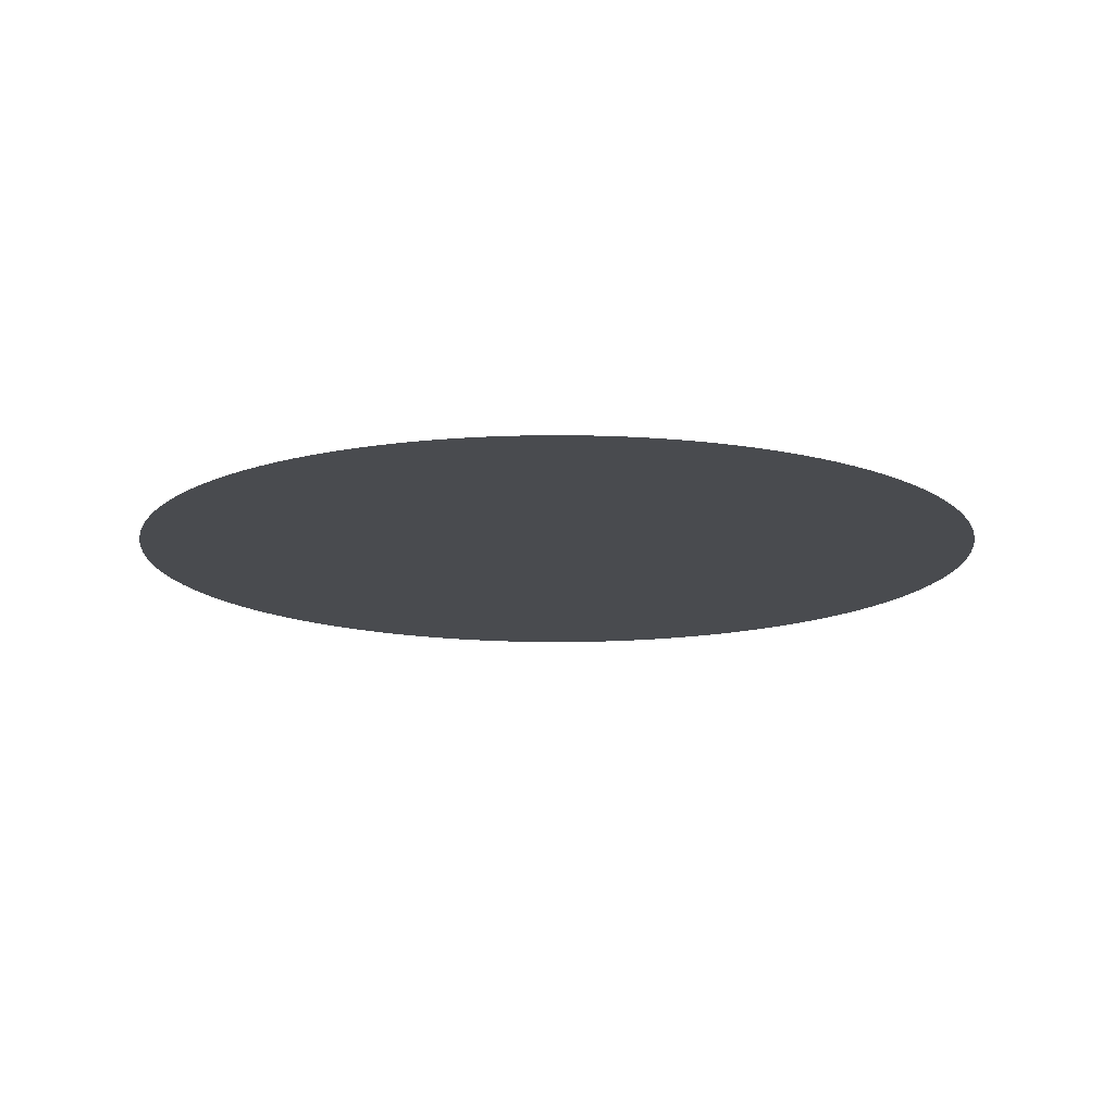
<metadata>
{"format":"obj","ext":"obj","renderer":"f3d","projection":"perspective","resolution":1024,"background":"white","views":[{"elev":-14.1,"azim":-148.5,"up":"+Z"}]}
</metadata>
<code>
g geo
v 0.9995 0.03141 0
v 0 0 1e-12
v 0.998 0.06279 0
v 0.9956 0.09411 0
v 0.9921 0.1253 0
v 0.9877 0.1564 0
v 0.9823 0.1874 0
v 0.9759 0.2181 0
v 0.9686 0.2487 0
v 0.9603 0.279 0
v 0.9511 0.309 0
v 0.9409 0.3387 0
v 0.9298 0.3681 0
v 0.9178 0.3971 0
v 0.9048 0.4258 0
v 0.891 0.454 0
v 0.8763 0.4818 0
v 0.8607 0.509 0
v 0.8443 0.5358 0
v 0.8271 0.5621 0
v 0.809 0.5878 0
v 0.7902 0.6129 0
v 0.7705 0.6374 0
v 0.7501 0.6613 0
v 0.729 0.6845 0
v 0.7071 0.7071 0
v 0.6845 0.729 0
v 0.6613 0.7501 0
v 0.6374 0.7705 0
v 0.6129 0.7902 0
v 0.5878 0.809 0
v 0.5621 0.8271 0
v 0.5358 0.8443 0
v 0.509 0.8607 0
v 0.4818 0.8763 0
v 0.454 0.891 0
v 0.4258 0.9048 0
v 0.3971 0.9177 0
v 0.3681 0.9298 0
v 0.3387 0.9409 0
v 0.309 0.9511 0
v 0.279 0.9603 0
v 0.2487 0.9686 0
v 0.2181 0.9759 0
v 0.1874 0.9823 0
v 0.1564 0.9877 0
v 0.1253 0.9921 0
v 0.09411 0.9956 0
v 0.06279 0.998 0
v 0.03141 0.9995 0
v 6.557e-07 1 0
v -0.03141 0.9995 0
v -0.06279 0.998 0
v -0.09411 0.9956 0
v -0.1253 0.9921 0
v -0.1564 0.9877 0
v -0.1874 0.9823 0
v -0.2181 0.9759 0
v -0.2487 0.9686 0
v -0.279 0.9603 0
v -0.309 0.9511 0
v -0.3387 0.9409 0
v -0.3681 0.9298 0
v -0.3971 0.9178 0
v -0.4258 0.9048 0
v -0.454 0.891 0
v -0.4818 0.8763 0
v -0.509 0.8607 0
v -0.5358 0.8443 0
v -0.5621 0.8271 0
v -0.5878 0.809 0
v -0.6129 0.7902 0
v -0.6374 0.7705 0
v -0.6613 0.7501 0
v -0.6845 0.729 0
v -0.7071 0.7071 0
v -0.729 0.6845 0
v -0.7501 0.6613 0
v -0.7705 0.6374 0
v -0.7902 0.6129 0
v -0.809 0.5878 0
v -0.8271 0.5621 0
v -0.8443 0.5358 0
v -0.8607 0.509 0
v -0.8763 0.4818 0
v -0.891 0.454 0
v -0.9048 0.4258 0
v -0.9178 0.3971 0
v -0.9298 0.3681 0
v -0.9409 0.3387 0
v -0.9511 0.309 0
v -0.9603 0.279 0
v -0.9686 0.2487 0
v -0.9759 0.2181 0
v -0.9823 0.1874 0
v -0.9877 0.1564 0
v -0.9921 0.1253 0
v -0.9956 0.09411 0
v -0.998 0.06279 0
v -0.9995 0.03141 0
v -1 3.427e-07 9.948e-13
v -0.9995 -0.03141 0
v -0.998 -0.06279 0
v -0.9956 -0.09411 0
v -0.9921 -0.1253 0
v -0.9877 -0.1564 0
v -0.9823 -0.1874 0
v -0.9759 -0.2181 0
v -0.9686 -0.2487 0
v -0.9603 -0.279 0
v -0.9511 -0.309 0
v -0.9409 -0.3387 0
v -0.9298 -0.3681 0
v -0.9178 -0.3971 0
v -0.9048 -0.4258 0
v -0.891 -0.454 0
v -0.8763 -0.4818 0
v -0.8607 -0.509 0
v -0.8443 -0.5358 0
v -0.8271 -0.5621 0
v -0.809 -0.5878 0
v -0.7902 -0.6129 0
v -0.7705 -0.6374 0
v -0.7501 -0.6613 0
v -0.729 -0.6845 0
v -0.7071 -0.7071 0
v -0.6845 -0.729 0
v -0.6613 -0.7501 0
v -0.6374 -0.7705 0
v -0.6129 -0.7902 0
v -0.5878 -0.809 0
v -0.5621 -0.8271 0
v -0.5358 -0.8443 0
v -0.509 -0.8607 0
v -0.4818 -0.8763 0
v -0.454 -0.891 0
v -0.4258 -0.9048 0
v -0.3971 -0.9178 0
v -0.3681 -0.9298 0
v -0.3387 -0.9409 0
v -0.309 -0.9511 0
v -0.279 -0.9603 0
v -0.2487 -0.9686 0
v -0.2181 -0.9759 0
v -0.1874 -0.9823 0
v -0.1564 -0.9877 0
v -0.1253 -0.9921 0
v -0.09411 -0.9956 0
v -0.06279 -0.998 0
v -0.03141 -0.9995 0
v -2.533e-07 -1 0
v 0.03141 -0.9995 0
v 0.06279 -0.998 0
v 0.09411 -0.9956 0
v 0.1253 -0.9921 0
v 0.1564 -0.9877 0
v 0.1874 -0.9823 0
v 0.2181 -0.9759 0
v 0.2487 -0.9686 0
v 0.279 -0.9603 0
v 0.309 -0.9511 0
v 0.3387 -0.9409 0
v 0.3681 -0.9298 0
v 0.3971 -0.9178 0
v 0.4258 -0.9048 0
v 0.454 -0.891 0
v 0.4818 -0.8763 0
v 0.509 -0.8607 0
v 0.5358 -0.8443 0
v 0.5621 -0.8271 0
v 0.5878 -0.809 0
v 0.6129 -0.7902 0
v 0.6374 -0.7705 0
v 0.6613 -0.7501 0
v 0.6845 -0.729 0
v 0.7071 -0.7071 0
v 0.729 -0.6845 0
v 0.7501 -0.6613 0
v 0.7705 -0.6374 0
v 0.7902 -0.6129 0
v 0.809 -0.5878 0
v 0.8271 -0.5621 0
v 0.8443 -0.5358 0
v 0.8607 -0.509 0
v 0.8763 -0.4818 0
v 0.891 -0.454 0
v 0.9048 -0.4258 0
v 0.9178 -0.3971 0
v 0.9298 -0.3681 0
v 0.9409 -0.3387 0
v 0.9511 -0.309 0
v 0.9603 -0.279 0
v 0.9686 -0.2487 0
v 0.9759 -0.2181 0
v 0.9823 -0.1874 0
v 0.9877 -0.1564 0
v 0.9921 -0.1253 0
v 0.9956 -0.09411 0
v 0.998 -0.06279 0
v 0.9995 -0.03141 0
v 1 0 1e-12
v 1.128 -0.2152 0
v 0.9877 -0.1564 0
v 1.134 -0.1796 0
v 0.9823 -0.1874 0
v 1.121 -0.2505 0
v 0.9759 -0.2181 0
v 1.112 -0.2856 0
v 0.9686 -0.2487 0
v 1.103 -0.3204 0
v 0.9603 -0.279 0
v 1.092 -0.3549 0
v 0.9511 -0.309 0
v 1.08 -0.389 0
v 0.9409 -0.3387 0
v 1.068 -0.4227 0
v 0.9298 -0.3681 0
v 1.054 -0.4561 0
v 0.9178 -0.3971 0
v 1.039 -0.489 0
v 0.9048 -0.4258 0
v 1.023 -0.5214 0
v 0.891 -0.454 0
v 1.006 -0.5532 0
v 0.8763 -0.4818 0
v 0.9885 -0.5846 0
v 0.8607 -0.509 0
v 0.9696 -0.6153 0
v 0.8443 -0.5358 0
v 0.9498 -0.6455 0
v 0.8271 -0.5621 0
v 0.9291 -0.675 0
v 0.809 -0.5878 0
v 0.9074 -0.7039 0
v 0.7902 -0.6129 0
v 0.8848 -0.732 0
v 0.7705 -0.6374 0
v 0.8614 -0.7594 0
v 0.7501 -0.6613 0
v 0.8371 -0.7861 0
v 0.729 -0.6845 0
v 0.812 -0.812 0
v 0.7071 -0.7071 0
v 0.7861 -0.8371 0
v 0.6845 -0.729 0
v 0.7594 -0.8614 0
v 0.6613 -0.7501 0
v 0.732 -0.8848 0
v 0.6374 -0.7705 0
v 0.7039 -0.9074 0
v 0.6129 -0.7902 0
v 0.675 -0.9291 0
v 0.5878 -0.809 0
v 0.6455 -0.9498 0
v 0.5621 -0.8271 0
v 0.6153 -0.9696 0
v 0.5358 -0.8443 0
v 0.5846 -0.9885 0
v 0.509 -0.8607 0
v 0.5532 -1.006 0
v 0.4818 -0.8763 0
v 0.5214 -1.023 0
v 0.454 -0.891 0
v 0.489 -1.039 0
v 0.4258 -0.9048 0
v 0.4561 -1.054 0
v 0.3971 -0.9178 0
v 0.4227 -1.068 0
v 0.3681 -0.9298 0
v 0.389 -1.08 0
v 0.3387 -0.9409 0
v 0.3549 -1.092 0
v 0.309 -0.9511 0
v 0.3204 -1.103 0
v 0.279 -0.9603 0
v 0.2856 -1.112 0
v 0.2487 -0.9686 0
v 0.2505 -1.121 0
v 0.2181 -0.9759 0
v 0.2152 -1.128 0
v 0.1874 -0.9823 0
v 0.1796 -1.134 0
v 0.1564 -0.9877 0
v 0.1439 -1.139 0
v 0.1253 -0.9921 0
v 0.1081 -1.143 0
v 0.09411 -0.9956 0
v 0.07211 -1.146 0
v 0.06279 -0.998 0
v 0.03607 -1.148 0
v 0.03141 -0.9995 0
v -4.943e-07 -1.148 0
v -2.533e-07 -1 0
v -0.03607 -1.148 0
v -0.03141 -0.9995 0
v -0.07211 -1.146 0
v -0.06279 -0.998 0
v -0.1081 -1.143 0
v -0.09411 -0.9956 0
v -0.1439 -1.139 0
v -0.1253 -0.9921 0
v -0.1796 -1.134 0
v -0.1564 -0.9877 0
v -0.2152 -1.128 0
v -0.1874 -0.9823 0
v -0.2505 -1.121 0
v -0.2181 -0.9759 0
v -0.2856 -1.112 0
v -0.2487 -0.9686 0
v -0.3204 -1.103 0
v -0.279 -0.9603 0
v -0.3549 -1.092 0
v -0.309 -0.9511 0
v -0.389 -1.08 0
v -0.3387 -0.9409 0
v -0.4227 -1.068 0
v -0.3681 -0.9298 0
v -0.4561 -1.054 0
v -0.3971 -0.9178 0
v -0.489 -1.039 0
v -0.4258 -0.9048 0
v -0.5214 -1.023 0
v -0.454 -0.891 0
v -0.5532 -1.006 0
v -0.4818 -0.8763 0
v -0.5846 -0.9885 0
v -0.509 -0.8607 0
v -0.6153 -0.9696 0
v -0.5358 -0.8443 0
v -0.6455 -0.9498 0
v -0.5621 -0.8271 0
v -0.675 -0.9291 0
v -0.5878 -0.809 0
v -0.7039 -0.9074 0
v -0.6129 -0.7902 0
v -0.732 -0.8848 0
v -0.6374 -0.7705 0
v -0.7594 -0.8614 0
v -0.6613 -0.7501 0
v -0.7861 -0.8371 0
v -0.6845 -0.729 0
v -0.812 -0.812 0
v -0.7071 -0.7071 0
v -0.8371 -0.7861 0
v -0.729 -0.6845 0
v -0.8614 -0.7594 0
v -0.7501 -0.6613 0
v -0.8848 -0.732 0
v -0.7705 -0.6374 0
v -0.9074 -0.7039 0
v -0.7902 -0.6129 0
v -0.9291 -0.675 0
v -0.809 -0.5878 0
v -0.9498 -0.6455 0
v -0.8271 -0.5621 0
v -0.9696 -0.6153 0
v -0.8443 -0.5358 0
v -0.9885 -0.5846 0
v -0.8607 -0.509 0
v -1.006 -0.5532 0
v -0.8763 -0.4818 0
v -1.023 -0.5214 0
v -0.891 -0.454 0
v -1.039 -0.489 0
v -0.9048 -0.4258 0
v -1.054 -0.4561 0
v -0.9178 -0.3971 0
v -1.068 -0.4227 0
v -0.9298 -0.3681 0
v -1.08 -0.389 0
v -0.9409 -0.3387 0
v -1.092 -0.3549 0
v -0.9511 -0.309 0
v -1.103 -0.3204 0
v -0.9603 -0.279 0
v -1.112 -0.2856 0
v -0.9686 -0.2487 0
v -1.121 -0.2505 0
v -0.9759 -0.2181 0
v -1.128 -0.2152 0
v -0.9823 -0.1874 0
v -1.134 -0.1796 0
v -0.9877 -0.1564 0
v -1.139 -0.1439 0
v -0.9921 -0.1253 0
v -1.143 -0.1081 0
v -0.9956 -0.09411 0
v -1.146 -0.07211 0
v -0.998 -0.06279 0
v -1.148 -0.03607 0
v -0.9995 -0.03141 0
v -1.148 6.191e-07 9.663e-13
v -1 3.427e-07 9.948e-13
v -1.148 0.03607 0
v -0.9995 0.03141 0
v -1.146 0.07211 0
v -0.998 0.06279 0
v -1.143 0.1081 0
v -0.9956 0.09411 0
v -1.139 0.1439 0
v -0.9921 0.1253 0
v -1.134 0.1796 0
v -0.9877 0.1564 0
v -1.128 0.2152 0
v -0.9823 0.1874 0
v -1.121 0.2505 0
v -0.9759 0.2181 0
v -1.112 0.2856 0
v -0.9686 0.2487 0
v -1.103 0.3204 0
v -0.9603 0.279 0
v -1.092 0.3549 0
v -0.9511 0.309 0
v -1.08 0.389 0
v -0.9409 0.3387 0
v -1.068 0.4227 0
v -0.9298 0.3681 0
v -1.054 0.4561 0
v -0.9178 0.3971 0
v -1.039 0.489 0
v -0.9048 0.4258 0
v -1.023 0.5214 0
v -0.891 0.454 0
v -1.006 0.5532 0
v -0.8763 0.4818 0
v -0.9885 0.5846 0
v -0.8607 0.509 0
v -0.9696 0.6153 0
v -0.8443 0.5358 0
v -0.9498 0.6455 0
v -0.8271 0.5621 0
v -0.9291 0.675 0
v -0.809 0.5878 0
v -0.9074 0.7039 0
v -0.7902 0.6129 0
v -0.8848 0.732 0
v -0.7705 0.6374 0
v -0.8614 0.7594 0
v -0.7501 0.6613 0
v -0.8371 0.7861 0
v -0.729 0.6845 0
v -0.812 0.812 0
v -0.7071 0.7071 0
v -0.7861 0.8371 0
v -0.6845 0.729 0
v -0.7594 0.8614 0
v -0.6613 0.7501 0
v -0.732 0.8848 0
v -0.6374 0.7705 0
v -0.7038 0.9074 0
v -0.6129 0.7902 0
v -0.675 0.9291 0
v -0.5878 0.809 0
v -0.6455 0.9498 0
v -0.5621 0.8271 0
v -0.6153 0.9696 0
v -0.5358 0.8443 0
v -0.5846 0.9885 0
v -0.509 0.8607 0
v -0.5532 1.006 0
v -0.4818 0.8763 0
v -0.5214 1.023 0
v -0.454 0.891 0
v -0.489 1.039 0
v -0.4258 0.9048 0
v -0.4561 1.054 0
v -0.3971 0.9178 0
v -0.4227 1.068 0
v -0.3681 0.9298 0
v -0.389 1.08 0
v -0.3387 0.9409 0
v -0.3549 1.092 0
v -0.309 0.9511 0
v -0.3204 1.103 0
v -0.279 0.9603 0
v -0.2856 1.112 0
v -0.2487 0.9686 0
v -0.2505 1.121 0
v -0.2181 0.9759 0
v -0.2152 1.128 0
v -0.1874 0.9823 0
v -0.1796 1.134 0
v -0.1564 0.9877 0
v -0.1439 1.139 0
v -0.1253 0.9921 0
v -0.1081 1.143 0
v -0.09411 0.9956 0
v -0.07211 1.146 0
v -0.06279 0.998 0
v -0.03607 1.148 0
v -0.03141 0.9995 0
v 5.495e-07 1.148 0
v 6.557e-07 1 0
v 0.03607 1.148 0
v 0.03141 0.9995 0
v 0.07211 1.146 0
v 0.06279 0.998 0
v 0.1081 1.143 0
v 0.09411 0.9956 0
v 0.1439 1.139 0
v 0.1253 0.9921 0
v 0.1796 1.134 0
v 0.1564 0.9877 0
v 0.2152 1.128 0
v 0.1874 0.9823 0
v 0.2505 1.121 0
v 0.2181 0.9759 0
v 0.2856 1.112 0
v 0.2487 0.9686 0
v 0.3204 1.103 0
v 0.279 0.9603 0
v 0.3549 1.092 0
v 0.309 0.9511 0
v 0.389 1.08 0
v 0.3387 0.9409 0
v 0.4227 1.068 0
v 0.3681 0.9298 0
v 0.4561 1.054 0
v 0.3971 0.9177 0
v 0.489 1.039 0
v 0.4258 0.9048 0
v 0.5214 1.023 0
v 0.454 0.891 0
v 0.5532 1.006 0
v 0.4818 0.8763 0
v 0.5846 0.9885 0
v 0.509 0.8607 0
v 0.6153 0.9696 0
v 0.5358 0.8443 0
v 0.6455 0.9498 0
v 0.5621 0.8271 0
v 0.675 0.9291 0
v 0.5878 0.809 0
v 0.7038 0.9074 0
v 0.6129 0.7902 0
v 0.732 0.8848 0
v 0.6374 0.7705 0
v 0.7594 0.8614 0
v 0.6613 0.7501 0
v 0.7861 0.8371 0
v 0.6845 0.729 0
v 0.812 0.812 0
v 0.7071 0.7071 0
v 0.8371 0.7861 0
v 0.729 0.6845 0
v 0.8614 0.7594 0
v 0.7501 0.6613 0
v 0.8848 0.732 0
v 0.7705 0.6374 0
v 0.9074 0.7038 0
v 0.7902 0.6129 0
v 0.9291 0.675 0
v 0.809 0.5878 0
v 0.9498 0.6455 0
v 0.8271 0.5621 0
v 0.9696 0.6153 0
v 0.8443 0.5358 0
v 0.9885 0.5846 0
v 0.8607 0.509 0
v 1.006 0.5532 0
v 0.8763 0.4818 0
v 1.023 0.5214 0
v 0.891 0.454 0
v 1.039 0.489 0
v 0.9048 0.4258 0
v 1.054 0.4561 0
v 0.9178 0.3971 0
v 1.068 0.4227 0
v 0.9298 0.3681 0
v 1.08 0.389 0
v 0.9409 0.3387 0
v 1.092 0.3549 0
v 0.9511 0.309 0
v 1.103 0.3204 0
v 0.9603 0.279 0
v 1.112 0.2856 0
v 0.9686 0.2487 0
v 1.121 0.2505 0
v 0.9759 0.2181 0
v 1.128 0.2152 0
v 0.9823 0.1874 0
v 1.134 0.1796 0
v 0.9877 0.1564 0
v 1.139 0.1439 0
v 0.9921 0.1253 0
v 1.143 0.1081 0
v 0.9956 0.09411 0
v 1.146 0.07211 0
v 0.998 0.06279 0
v 1.148 0.03607 0
v 0.9995 0.03141 0
v 1.148 2.255e-07 9.805e-13
v 0.9995 0.03141 0
v 1.148 0.03607 0
v 1 0 1e-12
v 1.148 -0.03607 0
v 0.9995 -0.03141 0
v 1.146 -0.07211 0
v 0.998 -0.06279 0
v 1.143 -0.1081 0
v 0.9956 -0.09411 0
v 1.139 -0.1439 0
v 0.9921 -0.1253 0
g geo_0
f 3 2 1
f 4 2 3
f 5 2 4
f 6 2 5
f 7 2 6
f 8 2 7
f 9 2 8
f 10 2 9
f 11 2 10
f 12 2 11
f 13 2 12
f 14 2 13
f 15 2 14
f 16 2 15
f 17 2 16
f 18 2 17
f 19 2 18
f 20 2 19
f 21 2 20
f 22 2 21
f 23 2 22
f 24 2 23
f 25 2 24
f 26 2 25
f 27 2 26
f 28 2 27
f 29 2 28
f 30 2 29
f 31 2 30
f 32 2 31
f 33 2 32
f 34 2 33
f 35 2 34
f 36 2 35
f 37 2 36
f 38 2 37
f 39 2 38
f 40 2 39
f 41 2 40
f 42 2 41
f 43 2 42
f 44 2 43
f 45 2 44
f 46 2 45
f 47 2 46
f 48 2 47
f 49 2 48
f 50 2 49
f 51 2 50
f 52 2 51
f 53 2 52
f 54 2 53
f 55 2 54
f 56 2 55
f 57 2 56
f 58 2 57
f 59 2 58
f 60 2 59
f 61 2 60
f 62 2 61
f 63 2 62
f 64 2 63
f 65 2 64
f 66 2 65
f 67 2 66
f 68 2 67
f 69 2 68
f 70 2 69
f 71 2 70
f 72 2 71
f 73 2 72
f 74 2 73
f 75 2 74
f 76 2 75
f 77 2 76
f 78 2 77
f 79 2 78
f 80 2 79
f 81 2 80
f 82 2 81
f 83 2 82
f 84 2 83
f 85 2 84
f 86 2 85
f 87 2 86
f 88 2 87
f 89 2 88
f 90 2 89
f 91 2 90
f 92 2 91
f 93 2 92
f 94 2 93
f 95 2 94
f 96 2 95
f 97 2 96
f 98 2 97
f 99 2 98
f 100 2 99
f 101 2 100
f 102 2 101
f 103 2 102
f 104 2 103
f 105 2 104
f 106 2 105
f 107 2 106
f 108 2 107
f 109 2 108
f 110 2 109
f 111 2 110
f 112 2 111
f 113 2 112
f 114 2 113
f 115 2 114
f 116 2 115
f 117 2 116
f 118 2 117
f 119 2 118
f 120 2 119
f 121 2 120
f 122 2 121
f 123 2 122
f 124 2 123
f 125 2 124
f 126 2 125
f 127 2 126
f 128 2 127
f 129 2 128
f 130 2 129
f 131 2 130
f 132 2 131
f 133 2 132
f 134 2 133
f 135 2 134
f 136 2 135
f 137 2 136
f 138 2 137
f 139 2 138
f 140 2 139
f 141 2 140
f 142 2 141
f 143 2 142
f 144 2 143
f 145 2 144
f 146 2 145
f 147 2 146
f 148 2 147
f 149 2 148
f 150 2 149
f 151 2 150
f 152 2 151
f 153 2 152
f 154 2 153
f 155 2 154
f 156 2 155
f 157 2 156
f 158 2 157
f 159 2 158
f 160 2 159
f 161 2 160
f 162 2 161
f 163 2 162
f 164 2 163
f 165 2 164
f 166 2 165
f 167 2 166
f 168 2 167
f 169 2 168
f 170 2 169
f 171 2 170
f 172 2 171
f 173 2 172
f 174 2 173
f 175 2 174
f 176 2 175
f 177 2 176
f 178 2 177
f 179 2 178
f 180 2 179
f 181 2 180
f 182 2 181
f 183 2 182
f 184 2 183
f 185 2 184
f 186 2 185
f 187 2 186
f 188 2 187
f 189 2 188
f 190 2 189
f 191 2 190
f 192 2 191
f 193 2 192
f 194 2 193
f 195 2 194
f 196 2 195
f 197 2 196
f 198 2 197
f 199 2 198
f 200 2 199
f 201 2 200
f 1 2 201
f 204 203 202
f 203 205 202
f 202 205 206
f 205 207 206
f 206 207 208
f 207 209 208
f 208 209 210
f 209 211 210
f 210 211 212
f 211 213 212
f 212 213 214
f 213 215 214
f 214 215 216
f 215 217 216
f 216 217 218
f 217 219 218
f 218 219 220
f 219 221 220
f 220 221 222
f 221 223 222
f 222 223 224
f 223 225 224
f 224 225 226
f 225 227 226
f 226 227 228
f 227 229 228
f 228 229 230
f 229 231 230
f 230 231 232
f 231 233 232
f 232 233 234
f 233 235 234
f 234 235 236
f 235 237 236
f 236 237 238
f 237 239 238
f 238 239 240
f 239 241 240
f 240 241 242
f 241 243 242
f 242 243 244
f 243 245 244
f 244 245 246
f 245 247 246
f 246 247 248
f 247 249 248
f 248 249 250
f 249 251 250
f 250 251 252
f 251 253 252
f 252 253 254
f 253 255 254
f 254 255 256
f 255 257 256
f 256 257 258
f 257 259 258
f 258 259 260
f 259 261 260
f 260 261 262
f 261 263 262
f 262 263 264
f 263 265 264
f 264 265 266
f 265 267 266
f 266 267 268
f 267 269 268
f 268 269 270
f 269 271 270
f 270 271 272
f 271 273 272
f 272 273 274
f 273 275 274
f 274 275 276
f 275 277 276
f 276 277 278
f 277 279 278
f 278 279 280
f 279 281 280
f 280 281 282
f 281 283 282
f 282 283 284
f 283 285 284
f 284 285 286
f 285 287 286
f 286 287 288
f 287 289 288
f 288 289 290
f 289 291 290
f 290 291 292
f 291 293 292
f 292 293 294
f 293 295 294
f 294 295 296
f 295 297 296
f 296 297 298
f 297 299 298
f 298 299 300
f 299 301 300
f 300 301 302
f 301 303 302
f 302 303 304
f 303 305 304
f 304 305 306
f 305 307 306
f 306 307 308
f 307 309 308
f 308 309 310
f 309 311 310
f 310 311 312
f 311 313 312
f 312 313 314
f 313 315 314
f 314 315 316
f 315 317 316
f 316 317 318
f 317 319 318
f 318 319 320
f 319 321 320
f 320 321 322
f 321 323 322
f 322 323 324
f 323 325 324
f 324 325 326
f 325 327 326
f 326 327 328
f 327 329 328
f 328 329 330
f 329 331 330
f 330 331 332
f 331 333 332
f 332 333 334
f 333 335 334
f 334 335 336
f 335 337 336
f 336 337 338
f 337 339 338
f 338 339 340
f 339 341 340
f 340 341 342
f 341 343 342
f 342 343 344
f 343 345 344
f 344 345 346
f 345 347 346
f 346 347 348
f 347 349 348
f 348 349 350
f 349 351 350
f 350 351 352
f 351 353 352
f 352 353 354
f 353 355 354
f 354 355 356
f 355 357 356
f 356 357 358
f 357 359 358
f 358 359 360
f 359 361 360
f 360 361 362
f 361 363 362
f 362 363 364
f 363 365 364
f 364 365 366
f 365 367 366
f 366 367 368
f 367 369 368
f 368 369 370
f 369 371 370
f 370 371 372
f 371 373 372
f 372 373 374
f 373 375 374
f 374 375 376
f 375 377 376
f 376 377 378
f 377 379 378
f 378 379 380
f 379 381 380
f 380 381 382
f 381 383 382
f 382 383 384
f 383 385 384
f 384 385 386
f 385 387 386
f 386 387 388
f 387 389 388
f 388 389 390
f 389 391 390
f 390 391 392
f 391 393 392
f 392 393 394
f 393 395 394
f 394 395 396
f 395 397 396
f 396 397 398
f 397 399 398
f 398 399 400
f 399 401 400
f 400 401 402
f 401 403 402
f 402 403 404
f 403 405 404
f 404 405 406
f 405 407 406
f 406 407 408
f 407 409 408
f 408 409 410
f 409 411 410
f 410 411 412
f 411 413 412
f 412 413 414
f 413 415 414
f 414 415 416
f 415 417 416
f 416 417 418
f 417 419 418
f 418 419 420
f 419 421 420
f 420 421 422
f 421 423 422
f 422 423 424
f 423 425 424
f 424 425 426
f 425 427 426
f 426 427 428
f 427 429 428
f 428 429 430
f 429 431 430
f 430 431 432
f 431 433 432
f 432 433 434
f 433 435 434
f 434 435 436
f 435 437 436
f 436 437 438
f 437 439 438
f 438 439 440
f 439 441 440
f 440 441 442
f 441 443 442
f 442 443 444
f 443 445 444
f 444 445 446
f 445 447 446
f 446 447 448
f 447 449 448
f 448 449 450
f 449 451 450
f 450 451 452
f 451 453 452
f 452 453 454
f 453 455 454
f 454 455 456
f 455 457 456
f 456 457 458
f 457 459 458
f 458 459 460
f 459 461 460
f 460 461 462
f 461 463 462
f 462 463 464
f 463 465 464
f 464 465 466
f 465 467 466
f 466 467 468
f 467 469 468
f 468 469 470
f 469 471 470
f 470 471 472
f 471 473 472
f 472 473 474
f 473 475 474
f 474 475 476
f 475 477 476
f 476 477 478
f 477 479 478
f 478 479 480
f 479 481 480
f 480 481 482
f 481 483 482
f 482 483 484
f 483 485 484
f 484 485 486
f 485 487 486
f 486 487 488
f 487 489 488
f 488 489 490
f 489 491 490
f 490 491 492
f 491 493 492
f 492 493 494
f 493 495 494
f 494 495 496
f 495 497 496
f 496 497 498
f 497 499 498
f 498 499 500
f 499 501 500
f 500 501 502
f 501 503 502
f 502 503 504
f 503 505 504
f 504 505 506
f 505 507 506
f 506 507 508
f 507 509 508
f 508 509 510
f 509 511 510
f 510 511 512
f 511 513 512
f 512 513 514
f 513 515 514
f 514 515 516
f 515 517 516
f 516 517 518
f 517 519 518
f 518 519 520
f 519 521 520
f 520 521 522
f 521 523 522
f 522 523 524
f 523 525 524
f 524 525 526
f 525 527 526
f 526 527 528
f 527 529 528
f 528 529 530
f 529 531 530
f 530 531 532
f 531 533 532
f 532 533 534
f 533 535 534
f 534 535 536
f 535 537 536
f 536 537 538
f 537 539 538
f 538 539 540
f 539 541 540
f 540 541 542
f 541 543 542
f 542 543 544
f 543 545 544
f 544 545 546
f 545 547 546
f 546 547 548
f 547 549 548
f 548 549 550
f 549 551 550
f 550 551 552
f 551 553 552
f 552 553 554
f 553 555 554
f 554 555 556
f 555 557 556
f 556 557 558
f 557 559 558
f 558 559 560
f 559 561 560
f 560 561 562
f 561 563 562
f 562 563 564
f 563 565 564
f 564 565 566
f 565 567 566
f 566 567 568
f 567 569 568
f 568 569 570
f 569 571 570
f 570 571 572
f 571 573 572
f 572 573 574
f 573 575 574
f 574 575 576
f 575 577 576
f 576 577 578
f 577 579 578
f 578 579 580
f 579 581 580
f 580 581 582
f 581 583 582
f 582 583 584
f 583 585 584
f 584 585 586
f 585 587 586
f 586 587 588
f 587 589 588
f 588 589 590
f 589 591 590
f 594 593 592
f 593 595 592
f 592 595 596
f 595 597 596
f 596 597 598
f 597 599 598
f 598 599 600
f 599 601 600
f 600 601 602
f 601 603 602
f 602 603 204
f 603 203 204

</code>
